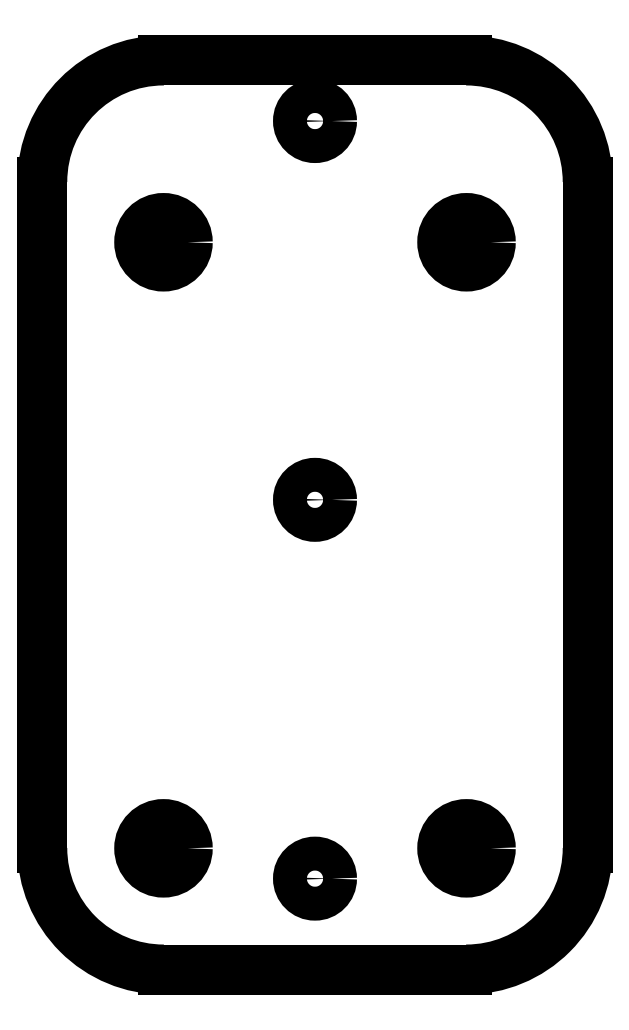
<metadata>
{"format":"dxf","ext":"dxf","renderer":"ezdxf+matplotlib","layout":"modelspace","background":"white","min_lineweight":24,"dpi":150}
</metadata>
<code>
0
SECTION
2
ENTITIES
0
CIRCLE
8
0
10
3.265
20
1.938
40
0.2
0
CIRCLE
8
0
10
0.7648
20
1.938
40
0.2
0
CIRCLE
8
0
10
0.7648
20
-3.062
40
0.2
0
CIRCLE
8
0
10
3.265
20
-3.062
40
0.2
0
CIRCLE
8
0
10
2.015
20
2.938
40
0.14
0
CIRCLE
8
0
10
2.015
20
-0.1872
40
0.14
0
CIRCLE
8
0
10
2.015
20
-3.312
40
0.14
0
ARC
8
0
10
3.265
20
2.438
40
1
50
0
51
90
0
ARC
8
0
10
0.7648
20
2.438
40
1
50
90
51
180
0
ARC
8
0
10
0.7648
20
-3.062
40
1
50
180
51
-90
0
ARC
8
0
10
3.265
20
-3.062
40
1
50
-90
51
0
0
LINE
8
0
10
3.265
20
-4.062
11
0.7648
21
-4.062
0
LINE
8
0
10
4.265
20
2.438
11
4.265
21
-3.062
0
LINE
8
0
10
3.265
20
3.438
11
0.7648
21
3.438
0
LINE
8
0
10
-0.2352
20
-3.062
11
-0.2352
21
2.438
0
ENDSEC
0
EOF

</code>
